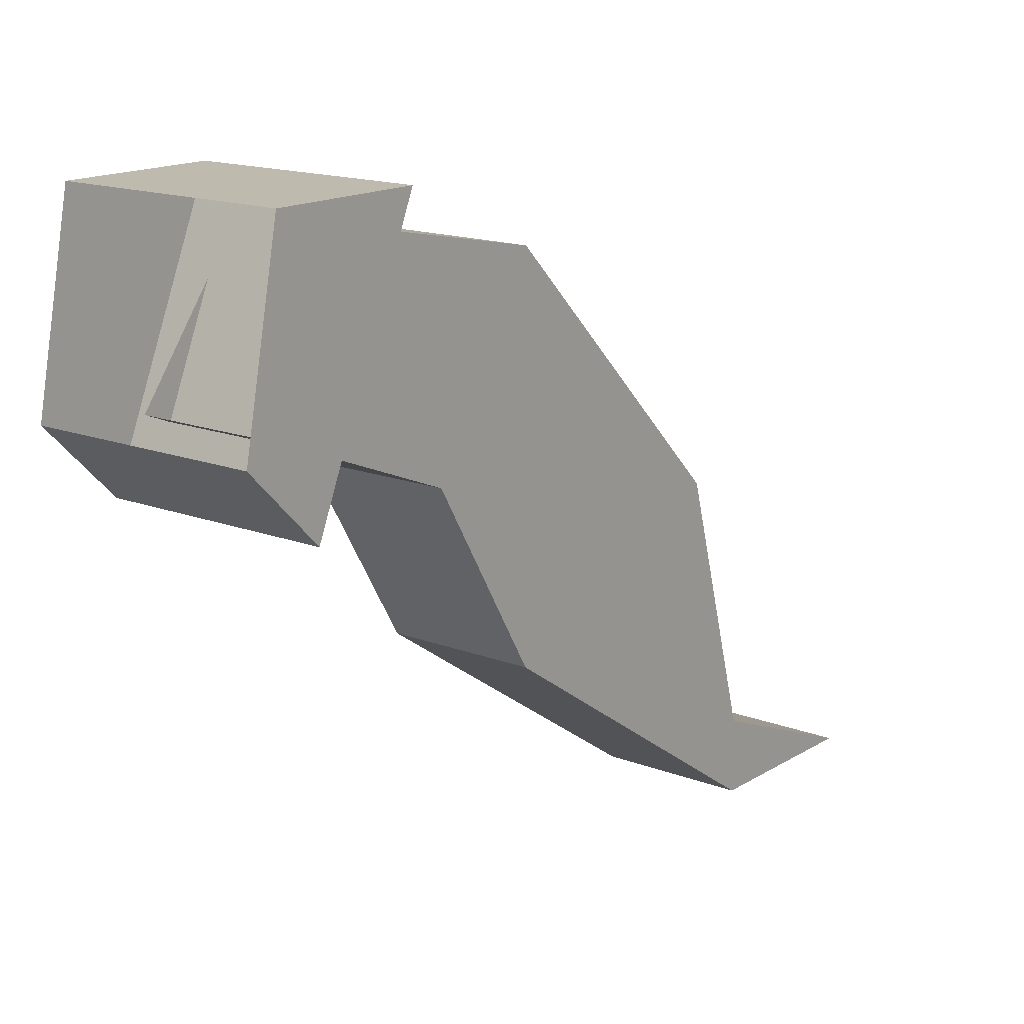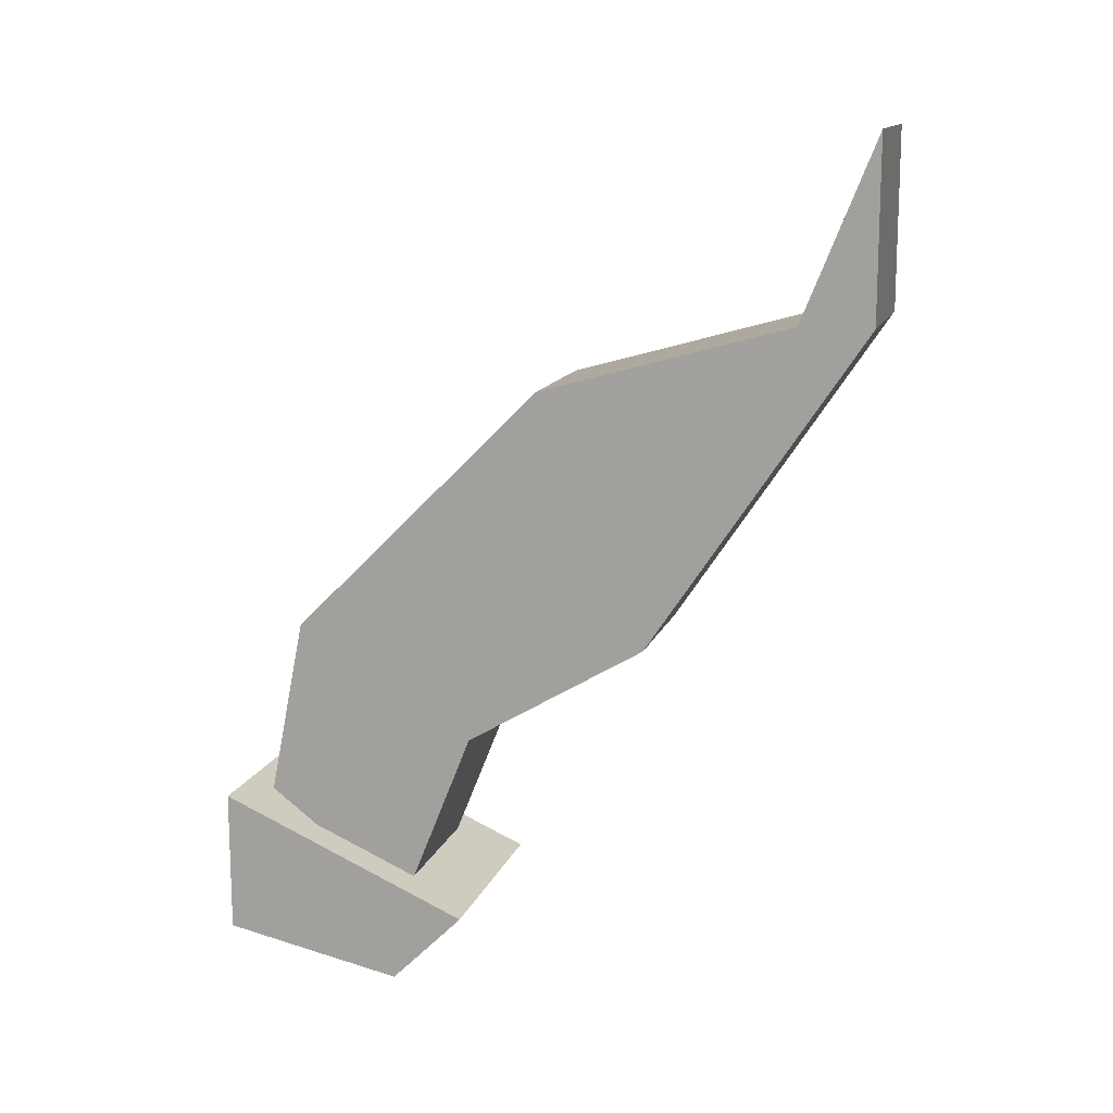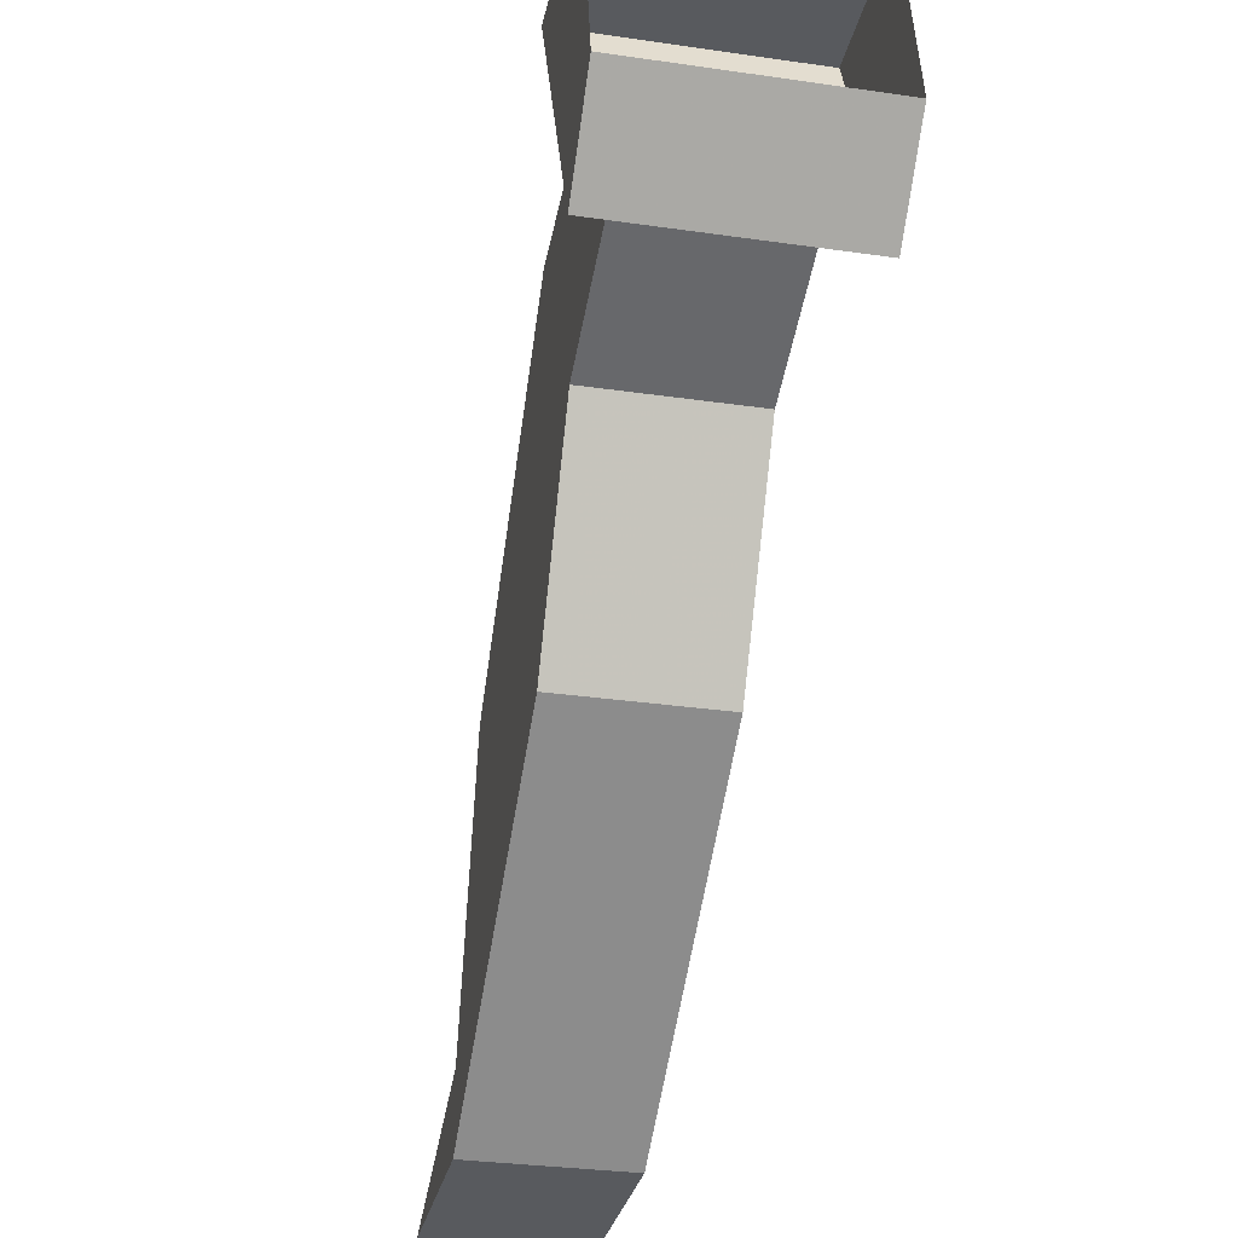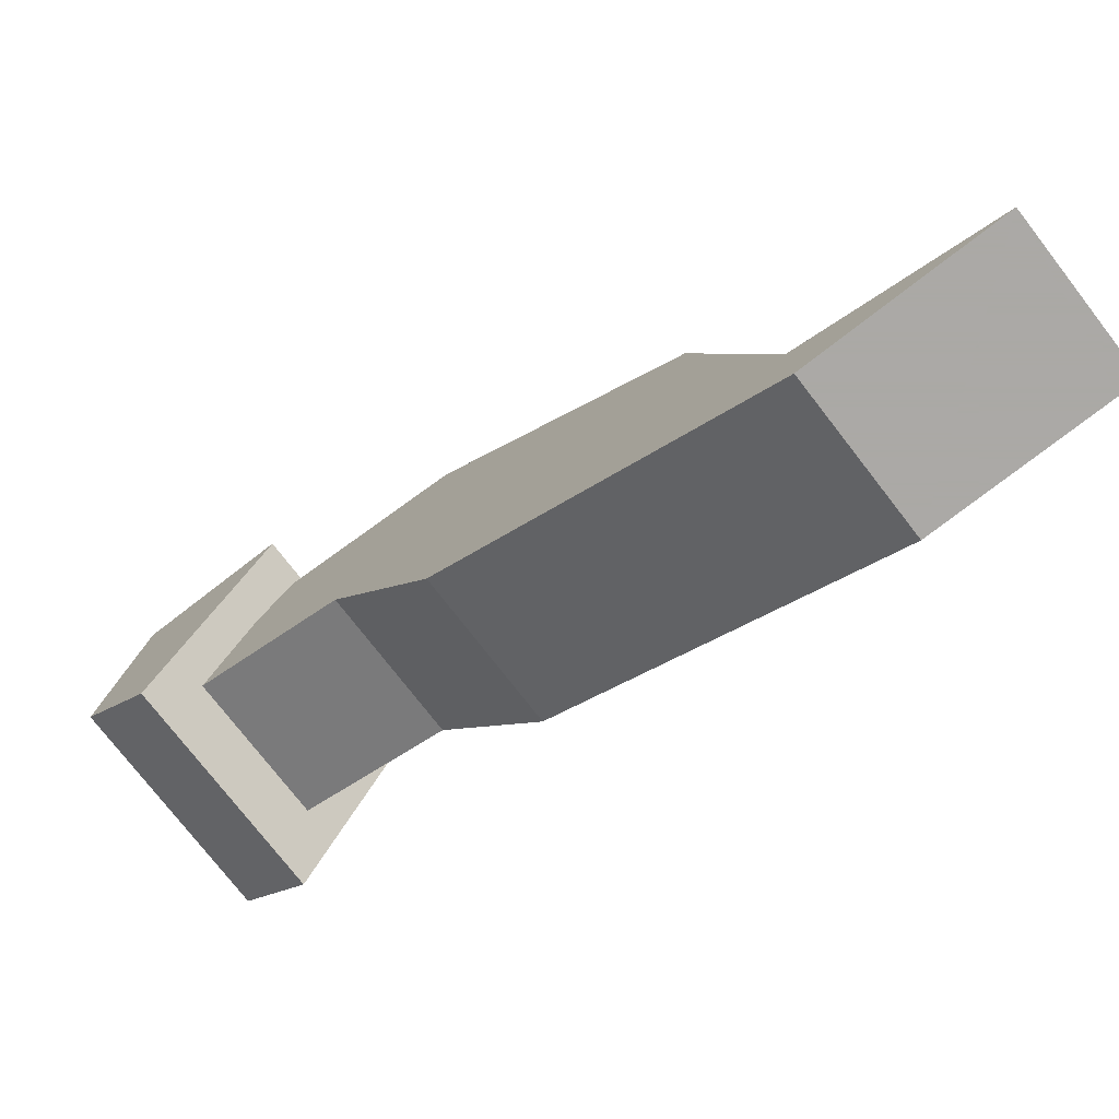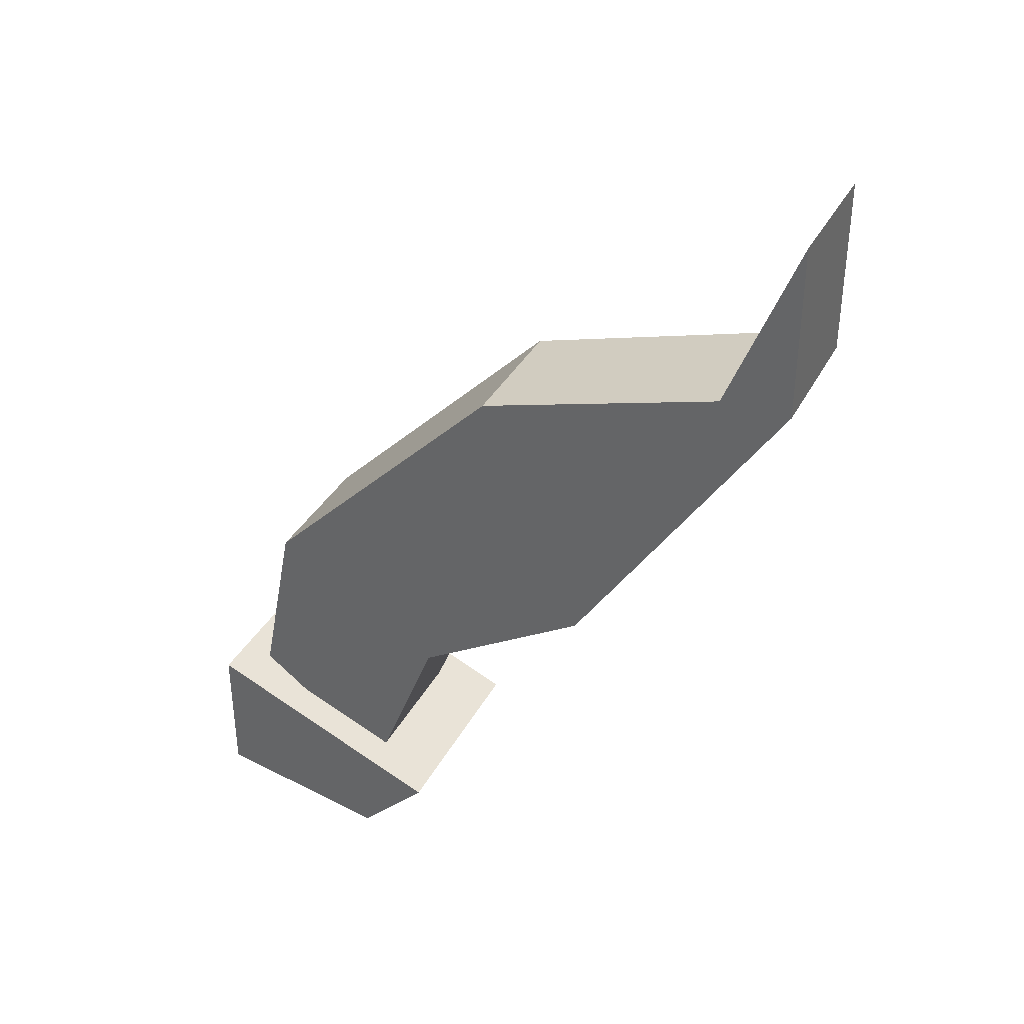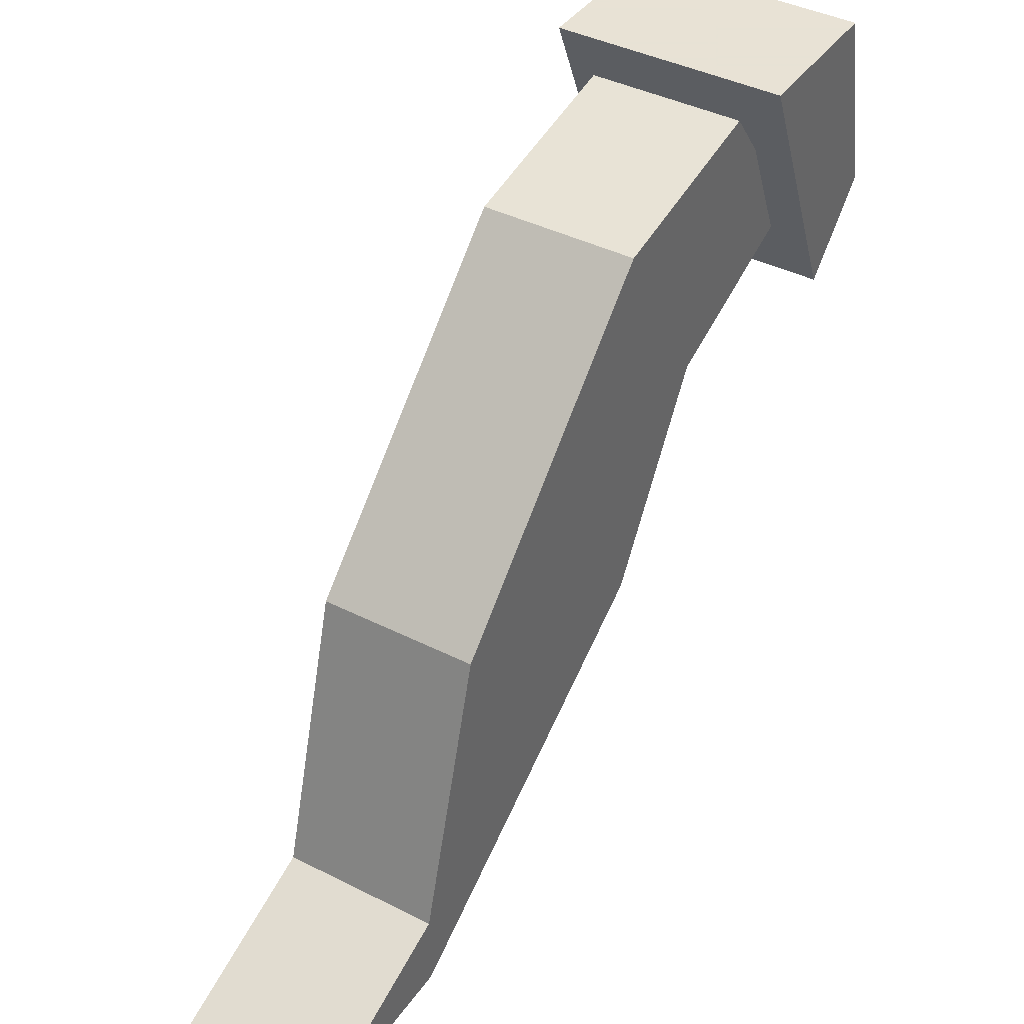
<metadata>
{"format":"obj","ext":"obj","renderer":"f3d","projection":"perspective","resolution":1024,"background":"white","views":[{"elev":15.8,"azim":-141.4,"up":"+Y"},{"elev":13.6,"azim":-74.2,"up":"+Z"},{"elev":-30.7,"azim":168.2,"up":"+Y"},{"elev":-75.5,"azim":-52.3,"up":"+Y"},{"elev":35.5,"azim":-65.2,"up":"+Z"},{"elev":40.6,"azim":31.8,"up":"+Y"}]}
</metadata>
<code>
v 0.0625 -0.08594 0.4453
v 0.0625 0.07031 0.5391
v 0.0625 -0.02344 0.2891
v -0.0625 -0.08594 0.4453
v -0.0625 -0.2422 0.5391
v 0.0625 -0.2422 0.5391
v 0.0625 -0.1484 0.7578
v -0.0625 0.07031 0.5391
v -0.0625 0.1016 0.3828
v 0.0625 0.1016 0.3828
v 0.0625 -0.3672 0.8203
v -0.0625 -0.1484 0.7578
v -0.0625 -0.02344 0.2891
v 0.0625 -0.4297 0.8203
v 0.0625 -0.4297 0.9766
v -0.0625 -0.3672 0.8203
v -0.0625 -0.4297 0.8203
v -0.0625 -0.4297 0.9766
v 0.09375 -0.08594 0.2891
v 0.09375 0.1328 0.3828
v 0.09375 0.1328 0.2578
v 0.09375 -0.02344 0.2266
v -0.09375 -0.02344 0.2266
v -0.09375 -0.08594 0.2891
v -0.09375 0.1328 0.3828
v -0.09375 0.1328 0.2578
f 1 2 3
f 1 3 4
f 1 4 5
f 1 5 6
f 1 6 7
f 1 7 2
f 2 7 8
f 2 8 9
f 2 9 10
f 2 10 3
f 7 6 11
f 7 11 12
f 7 12 8
f 8 12 4
f 8 4 13
f 8 13 9
f 11 6 14
f 11 14 15
f 11 15 16
f 11 16 12
f 12 16 5
f 12 5 4
f 17 5 16
f 17 16 18
f 17 18 14
f 17 14 6
f 17 6 5
f 15 18 16
f 18 15 14
f 3 13 4
f 19 20 21
f 19 21 22
f 19 22 23
f 19 23 24
f 19 24 20
f 20 24 25
f 20 25 21
f 21 25 26
f 26 25 23
f 23 25 24

</code>
